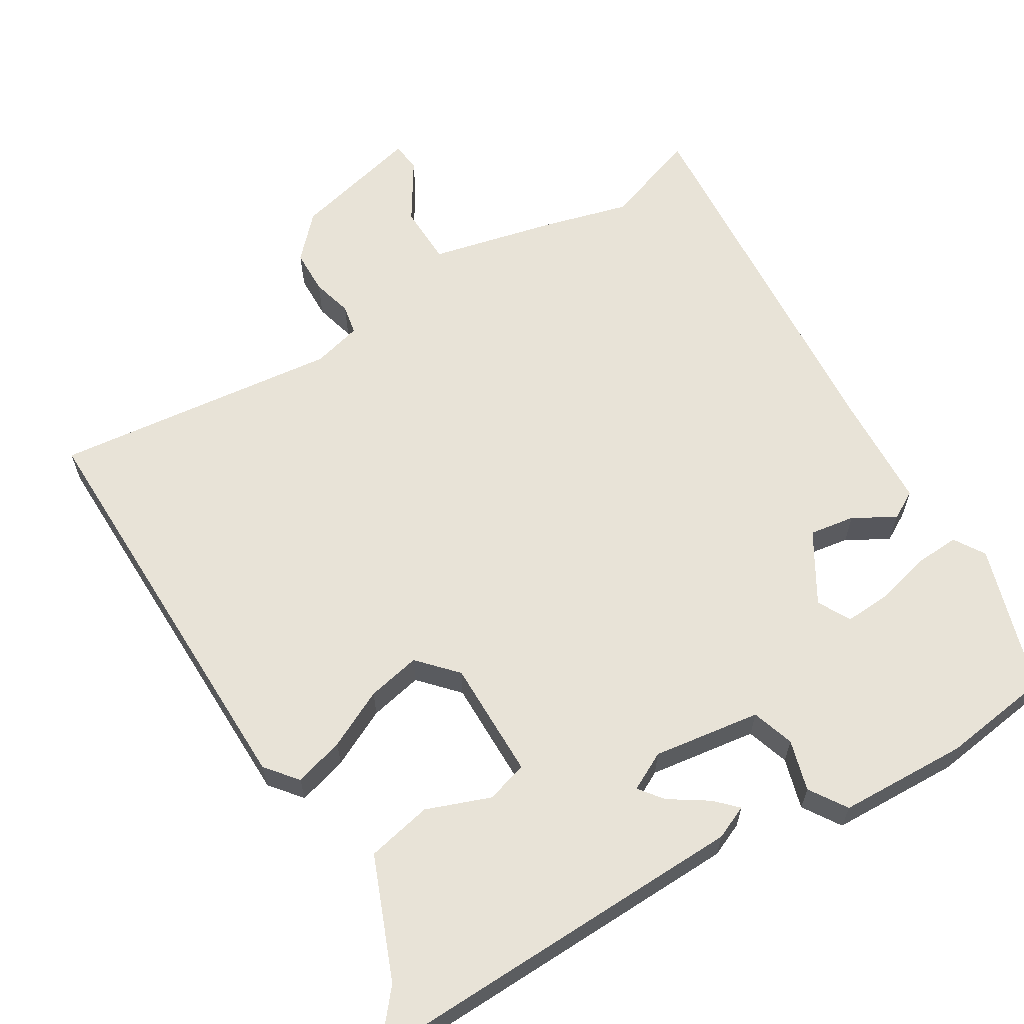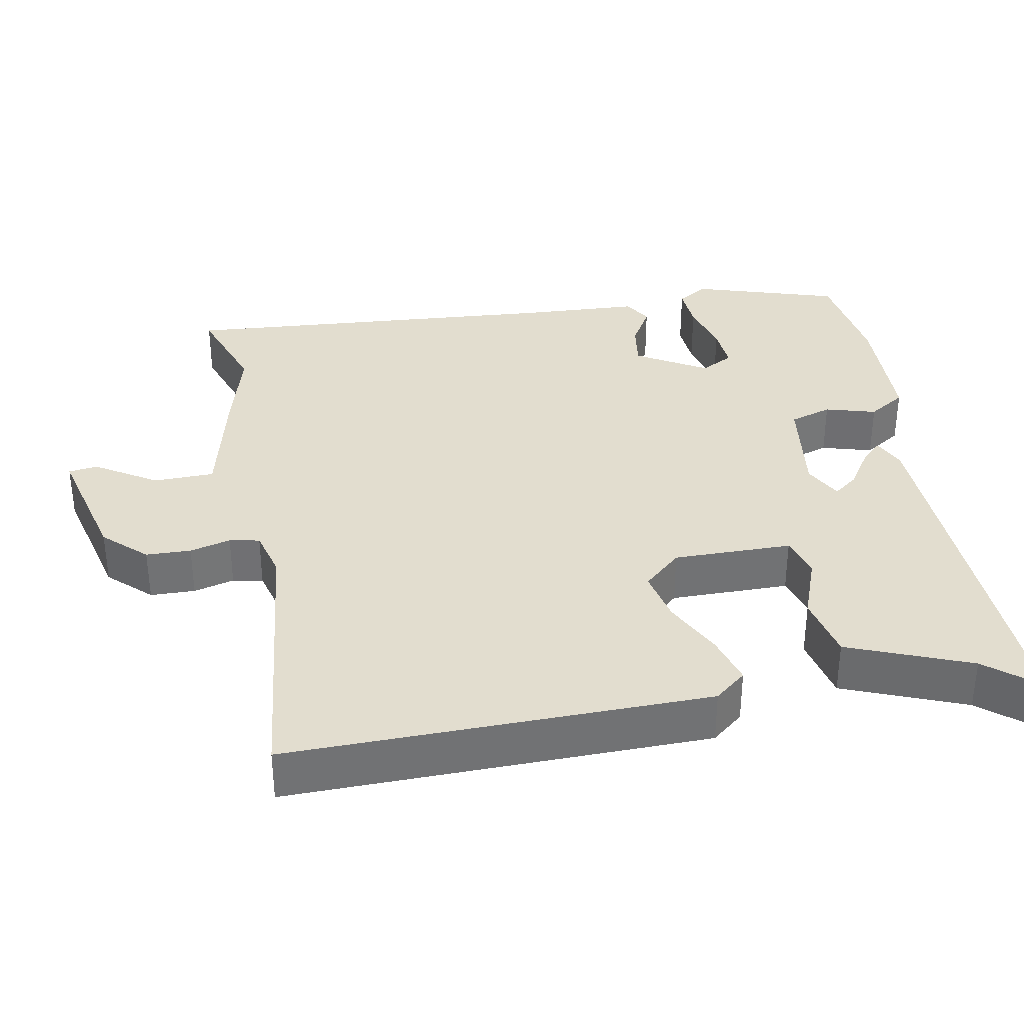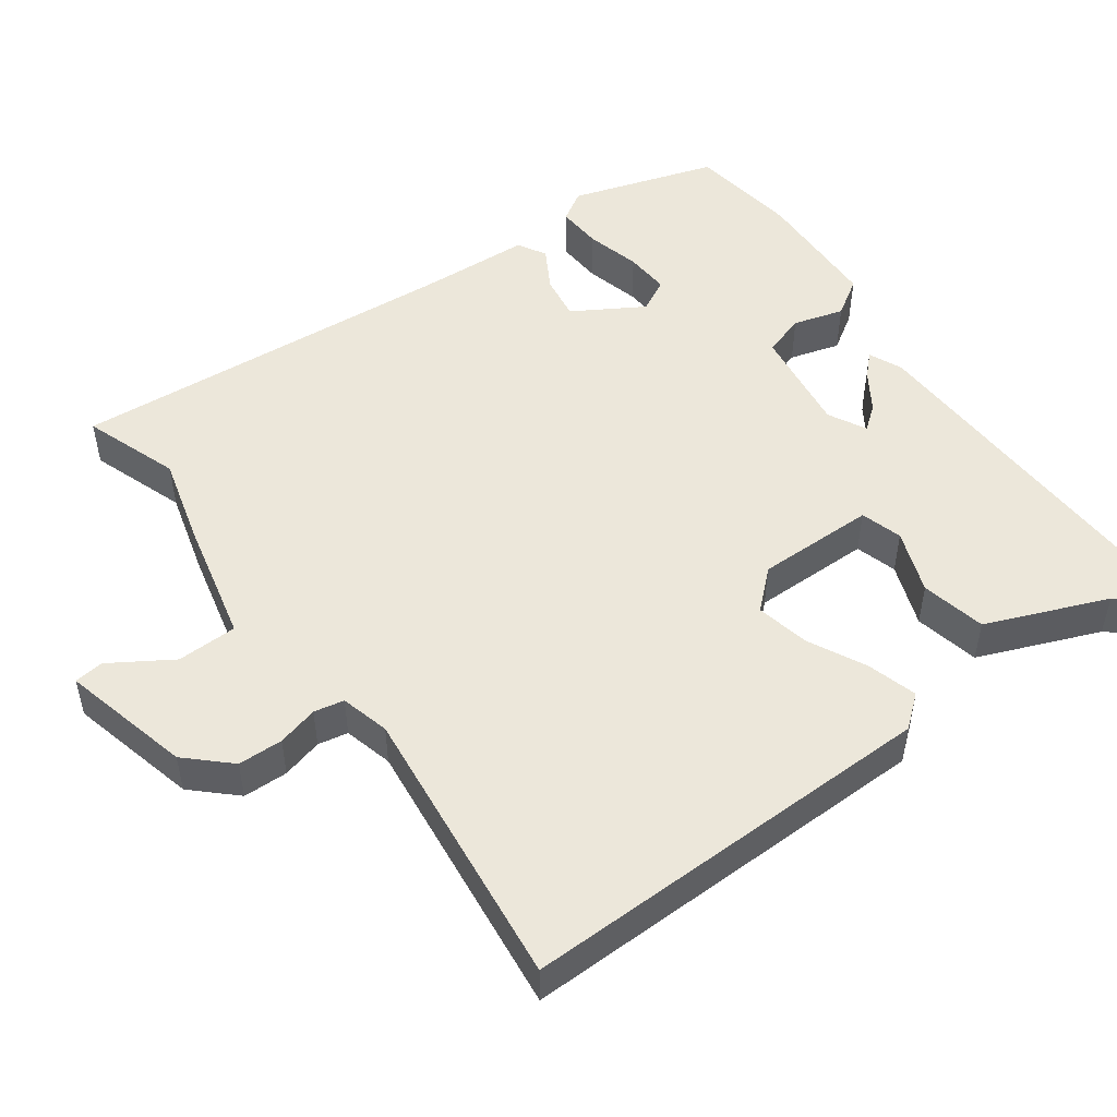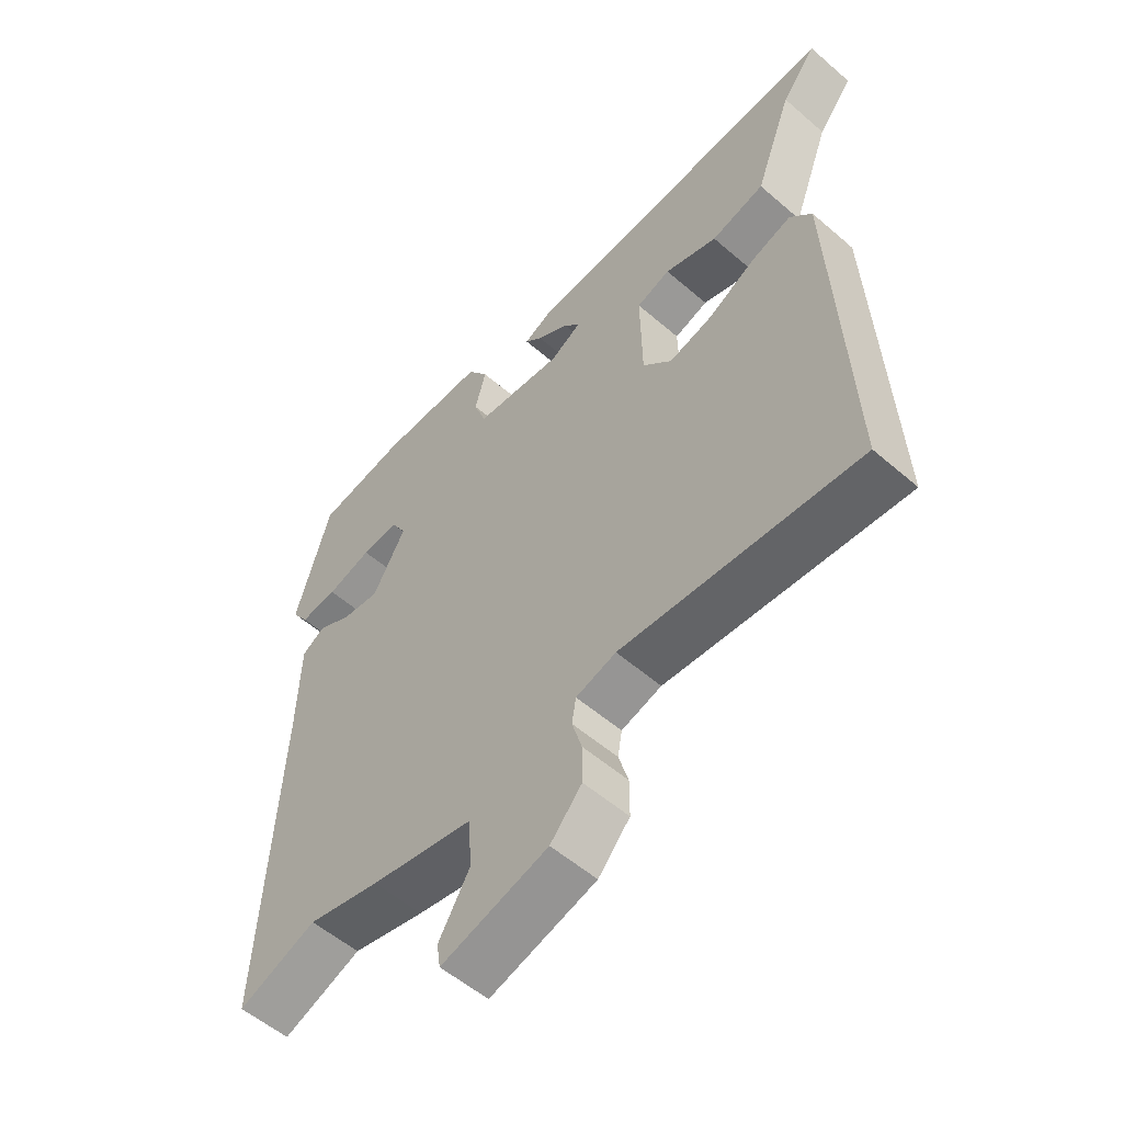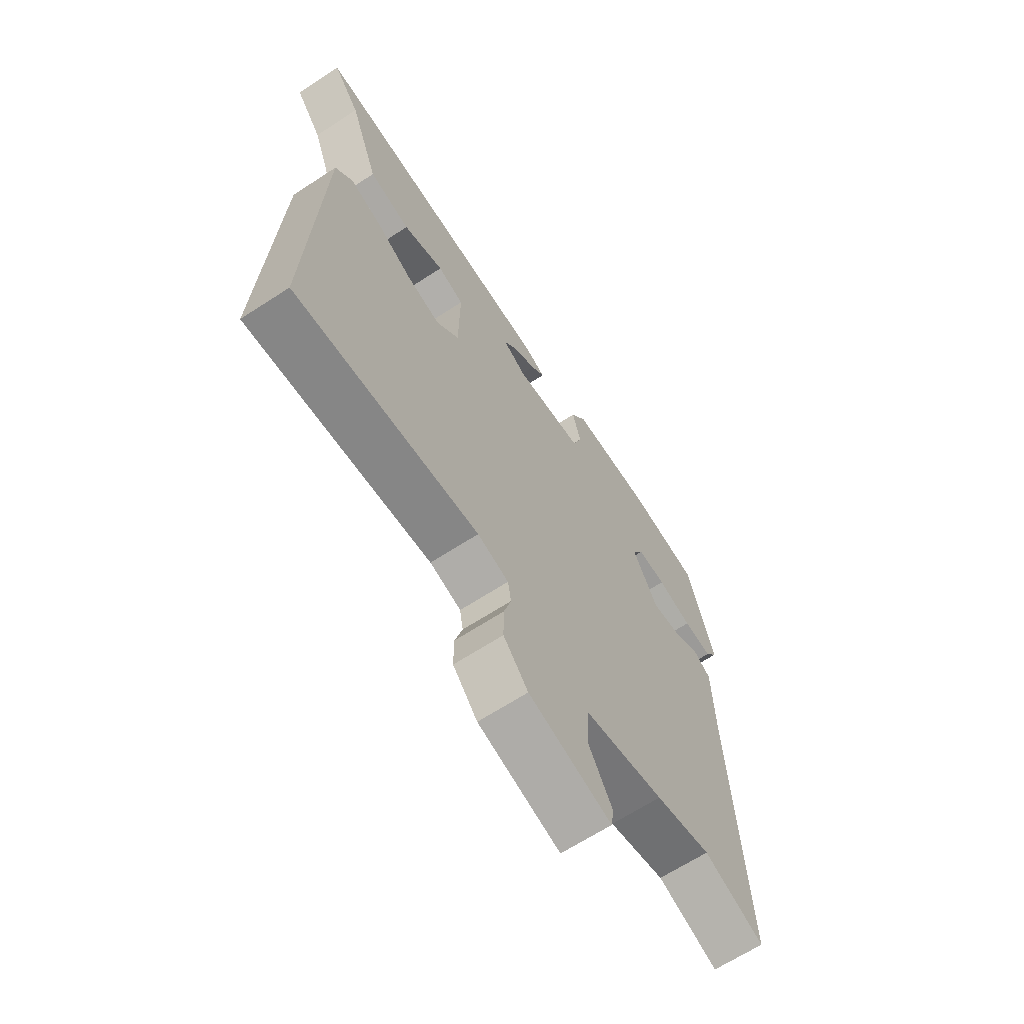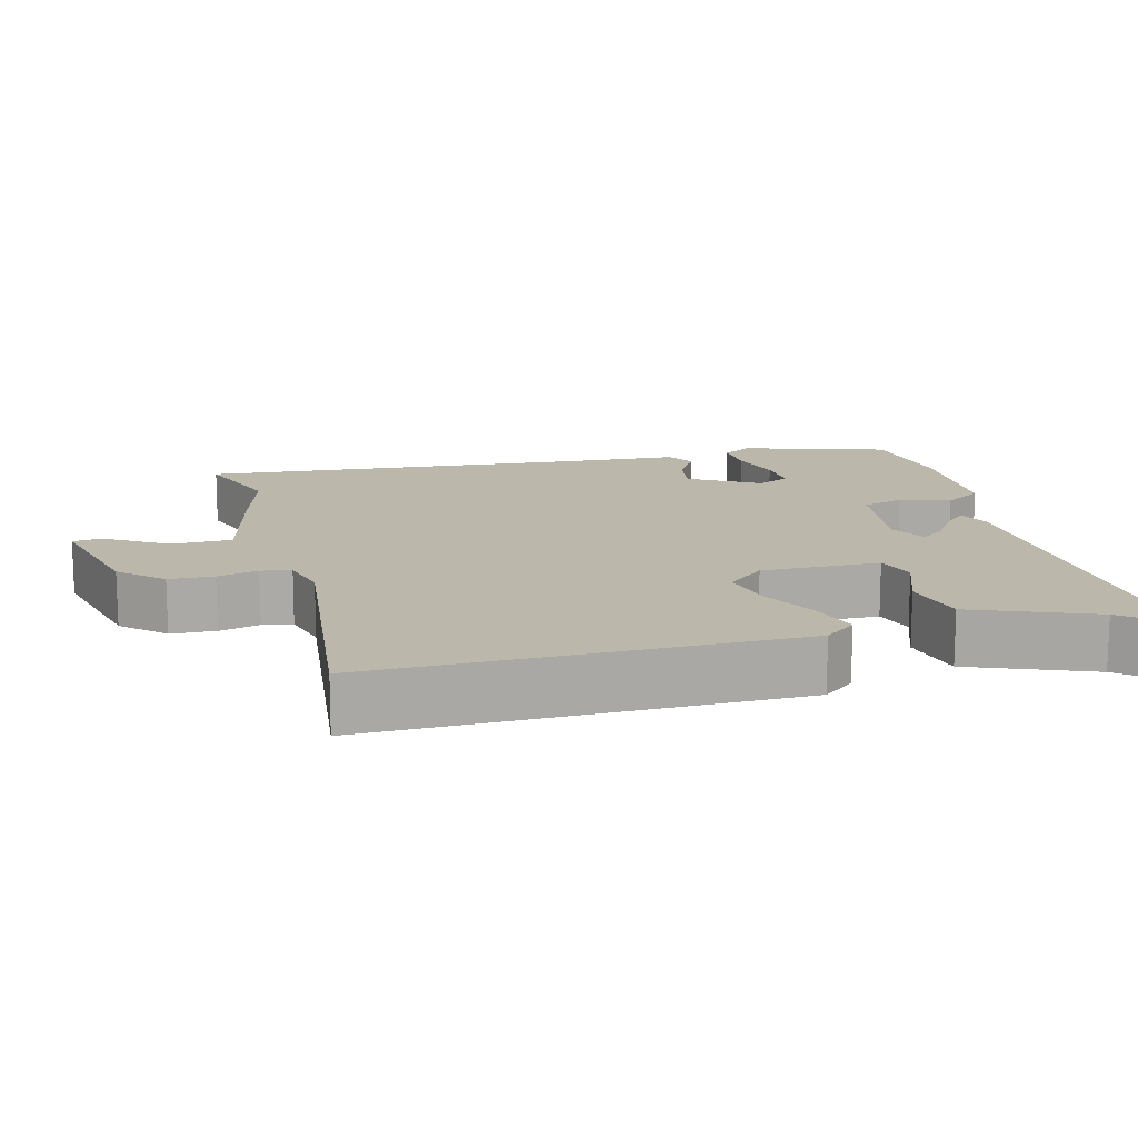
<metadata>
{"format":"obj","ext":"obj","renderer":"f3d","projection":"perspective","resolution":1024,"background":"white","views":[{"elev":62.4,"azim":-29.8,"up":"+Y"},{"elev":34.9,"azim":-99.1,"up":"+Y"},{"elev":50.3,"azim":-124.5,"up":"+Y"},{"elev":-55.3,"azim":-132.3,"up":"+Z"},{"elev":-65.9,"azim":-56.8,"up":"+Z"},{"elev":14.3,"azim":-103.0,"up":"+Y"}]}
</metadata>
<code>
v -0.52 0.07 -0.485
v -0.497 0.07 0.084
v -0.461 0.07 0.126
v -0.394 0.07 0.105
v -0.316 0.07 0.064
v -0.244 0.07 0.047
v -0.196 0.07 0.097
v -0.193 0.07 0.258
v -0.249 0.07 0.276
v -0.336 0.07 0.246
v -0.424 0.07 0.267
v -0.486 0.07 0.433
v -0.543 0.07 0.505
v -0.011 0.07 0.476
v 0.034 0.07 0.455
v 0.005 0.07 0.427
v -0.048 0.07 0.394
v -0.074 0.07 0.362
v -0.023 0.07 0.334
v 0.123 0.07 0.351
v 0.143 0.07 0.408
v 0.125 0.07 0.477
v 0.159 0.07 0.527
v 0.334 0.07 0.529
v 0.483 0.07 0.505
v 0.54 0.07 0.306
v 0.513 0.07 0.265
v 0.451 0.07 0.27
v 0.377 0.07 0.291
v 0.316 0.07 0.296
v 0.291 0.07 0.252
v 0.345 0.07 0.156
v 0.407 0.07 0.164
v 0.464 0.07 0.195
v 0.502 0.07 0.172
v 0.506 0.07 0.016
v 0.532 0.07 -0.512
v 0.403 0.07 -0.463
v 0.284 0.07 -0.492
v 0.114 0.07 -0.527
v 0.11 0.07 -0.609
v 0.16 0.07 -0.693
v 0.154 0.07 -0.733
v -0.021 0.07 -0.685
v -0.073 0.07 -0.627
v -0.073 0.07 -0.566
v -0.057 0.07 -0.511
v -0.064 0.07 -0.47
v -0.13 0.07 -0.451
v -0.52 0 -0.485
v -0.497 0 0.084
v -0.461 0 0.126
v -0.394 0 0.105
v -0.316 0 0.064
v -0.244 0 0.047
v -0.196 0 0.097
v -0.193 0 0.258
v -0.249 0 0.276
v -0.336 0 0.246
v -0.424 0 0.267
v -0.486 0 0.433
v -0.543 0 0.505
v -0.011 0 0.476
v 0.034 0 0.455
v 0.005 0 0.427
v -0.048 0 0.394
v -0.074 0 0.362
v -0.023 0 0.334
v 0.123 0 0.351
v 0.143 0 0.408
v 0.125 0 0.477
v 0.159 0 0.527
v 0.334 0 0.529
v 0.483 0 0.505
v 0.54 0 0.306
v 0.513 0 0.265
v 0.451 0 0.27
v 0.377 0 0.291
v 0.316 0 0.296
v 0.291 0 0.252
v 0.345 0 0.156
v 0.407 0 0.164
v 0.464 0 0.195
v 0.502 0 0.172
v 0.506 0 0.016
v 0.532 0 -0.512
v 0.403 0 -0.463
v 0.284 0 -0.492
v 0.114 0 -0.527
v 0.11 0 -0.609
v 0.16 0 -0.693
v 0.154 0 -0.733
v -0.021 0 -0.685
v -0.073 0 -0.627
v -0.073 0 -0.566
v -0.057 0 -0.511
v -0.064 0 -0.47
v -0.13 0 -0.451
f 44 45 46 47
f 44 47 48
f 41 42 43 44
f 40 41 44 48
f 38 39 40 48
f 36 37 38
f 36 38 48 49
f 33 34 35 36
f 32 33 36 49
f 26 27 28 29
f 26 29 30
f 25 26 30
f 24 25 30
f 21 22 23 24
f 20 21 24 30
f 19 20 30 31
f 14 15 16 17
f 12 13 14 17
f 12 17 18
f 9 10 11 12
f 8 9 12 18
f 7 8 18 19
f 2 3 4 5
f 2 5 6
f 1 2 6
f 49 1 6 7
f 31 32 49
f 7 19 31 49
f 96 95 94 93
f 97 96 93
f 93 92 91 90
f 97 93 90 89
f 97 89 88 87
f 87 86 85
f 98 97 87 85
f 85 84 83 82
f 98 85 82 81
f 78 77 76 75
f 79 78 75
f 79 75 74
f 79 74 73
f 73 72 71 70
f 79 73 70 69
f 80 79 69 68
f 66 65 64 63
f 66 63 62 61
f 67 66 61
f 61 60 59 58
f 67 61 58 57
f 68 67 57 56
f 54 53 52 51
f 55 54 51
f 55 51 50
f 56 55 50 98
f 98 81 80
f 98 80 68 56
f 1 50 51 2
f 2 51 52 3
f 3 52 53 4
f 4 53 54 5
f 5 54 55 6
f 6 55 56 7
f 7 56 57 8
f 8 57 58 9
f 9 58 59 10
f 10 59 60 11
f 11 60 61 12
f 12 61 62 13
f 13 62 63 14
f 14 63 64 15
f 15 64 65 16
f 16 65 66 17
f 17 66 67 18
f 18 67 68 19
f 19 68 69 20
f 20 69 70 21
f 21 70 71 22
f 22 71 72 23
f 23 72 73 24
f 24 73 74 25
f 25 74 75 26
f 26 75 76 27
f 27 76 77 28
f 28 77 78 29
f 29 78 79 30
f 30 79 80 31
f 31 80 81 32
f 32 81 82 33
f 33 82 83 34
f 34 83 84 35
f 35 84 85 36
f 36 85 86 37
f 37 86 87 38
f 38 87 88 39
f 39 88 89 40
f 40 89 90 41
f 41 90 91 42
f 42 91 92 43
f 43 92 93 44
f 44 93 94 45
f 45 94 95 46
f 46 95 96 47
f 47 96 97 48
f 48 97 98 49
f 49 98 50 1

</code>
